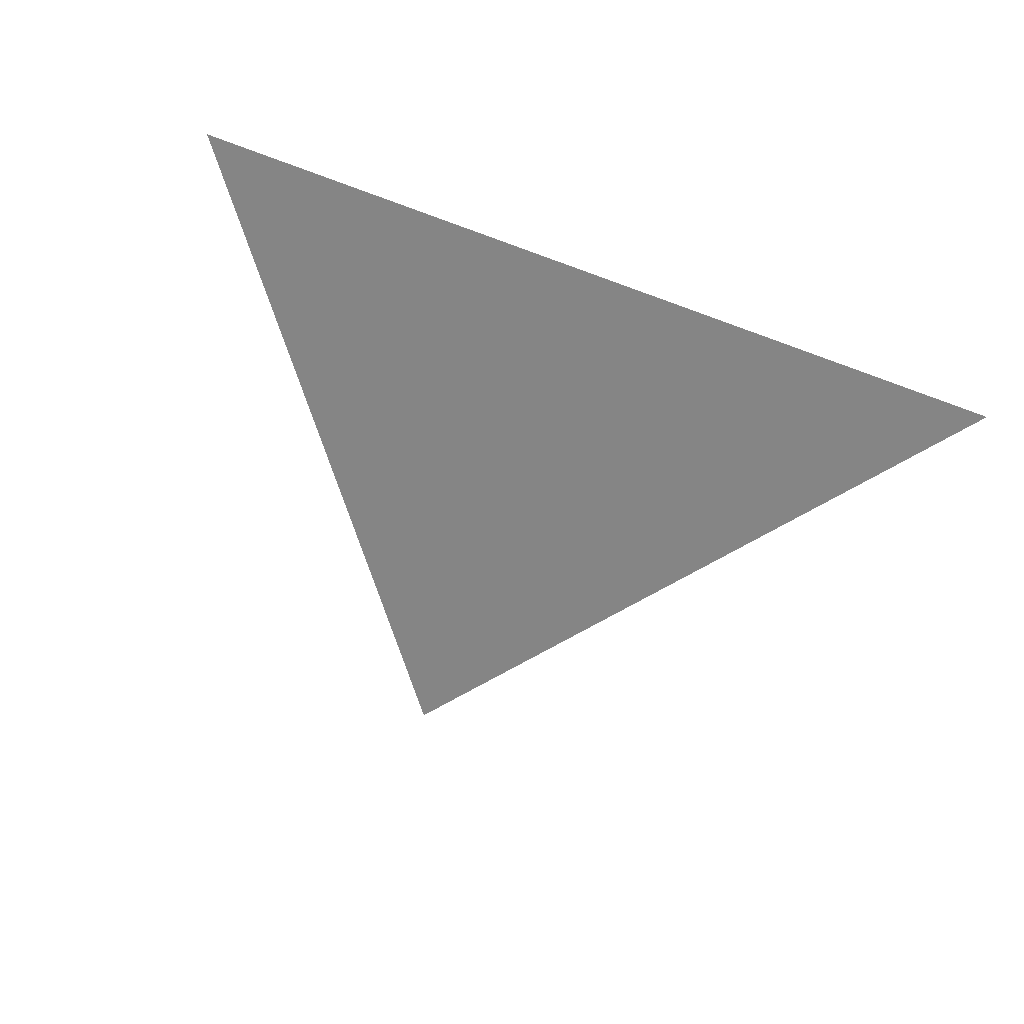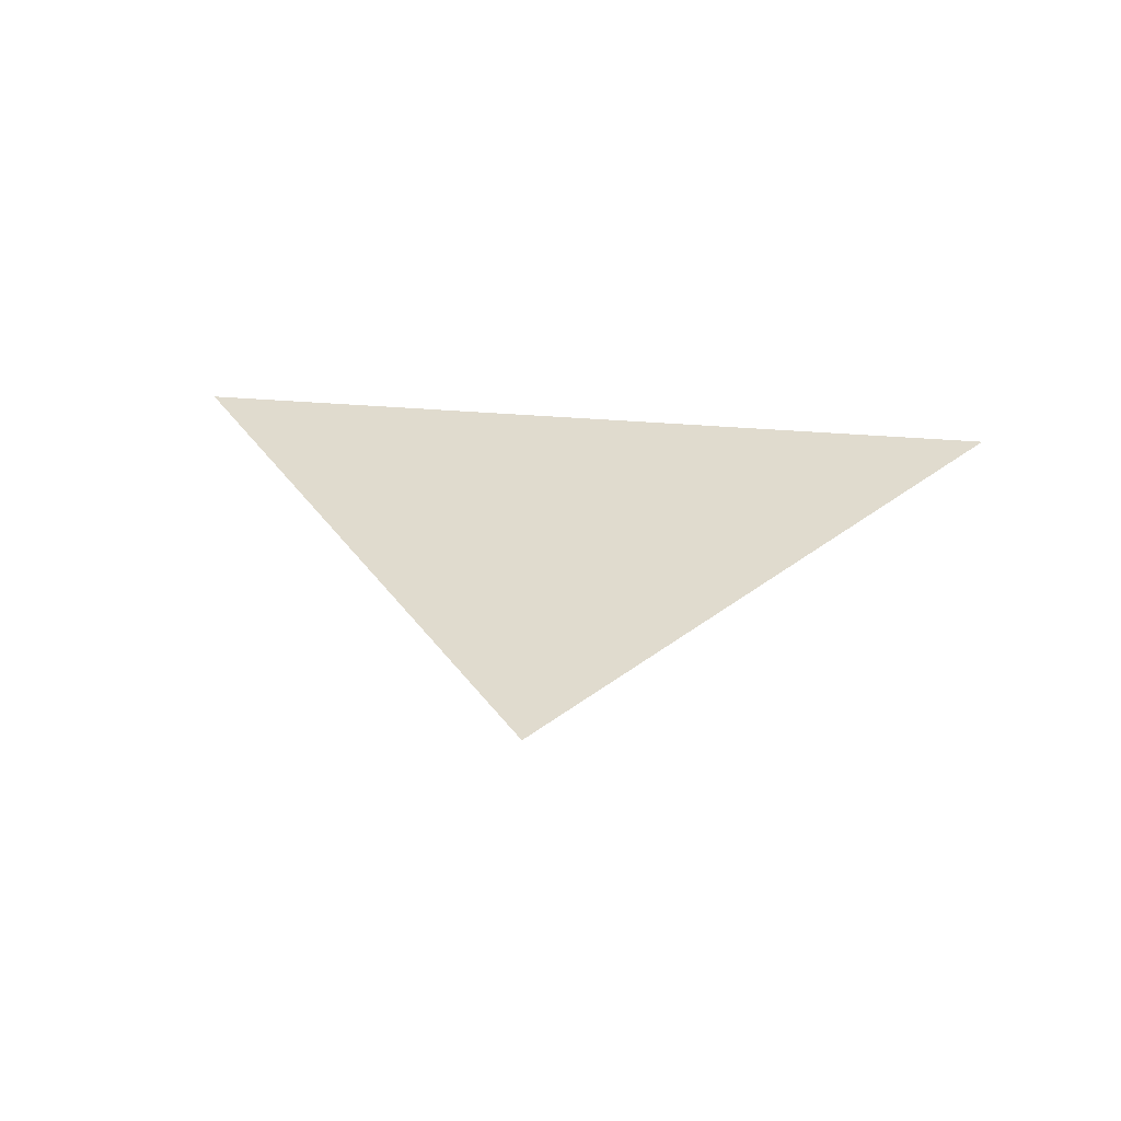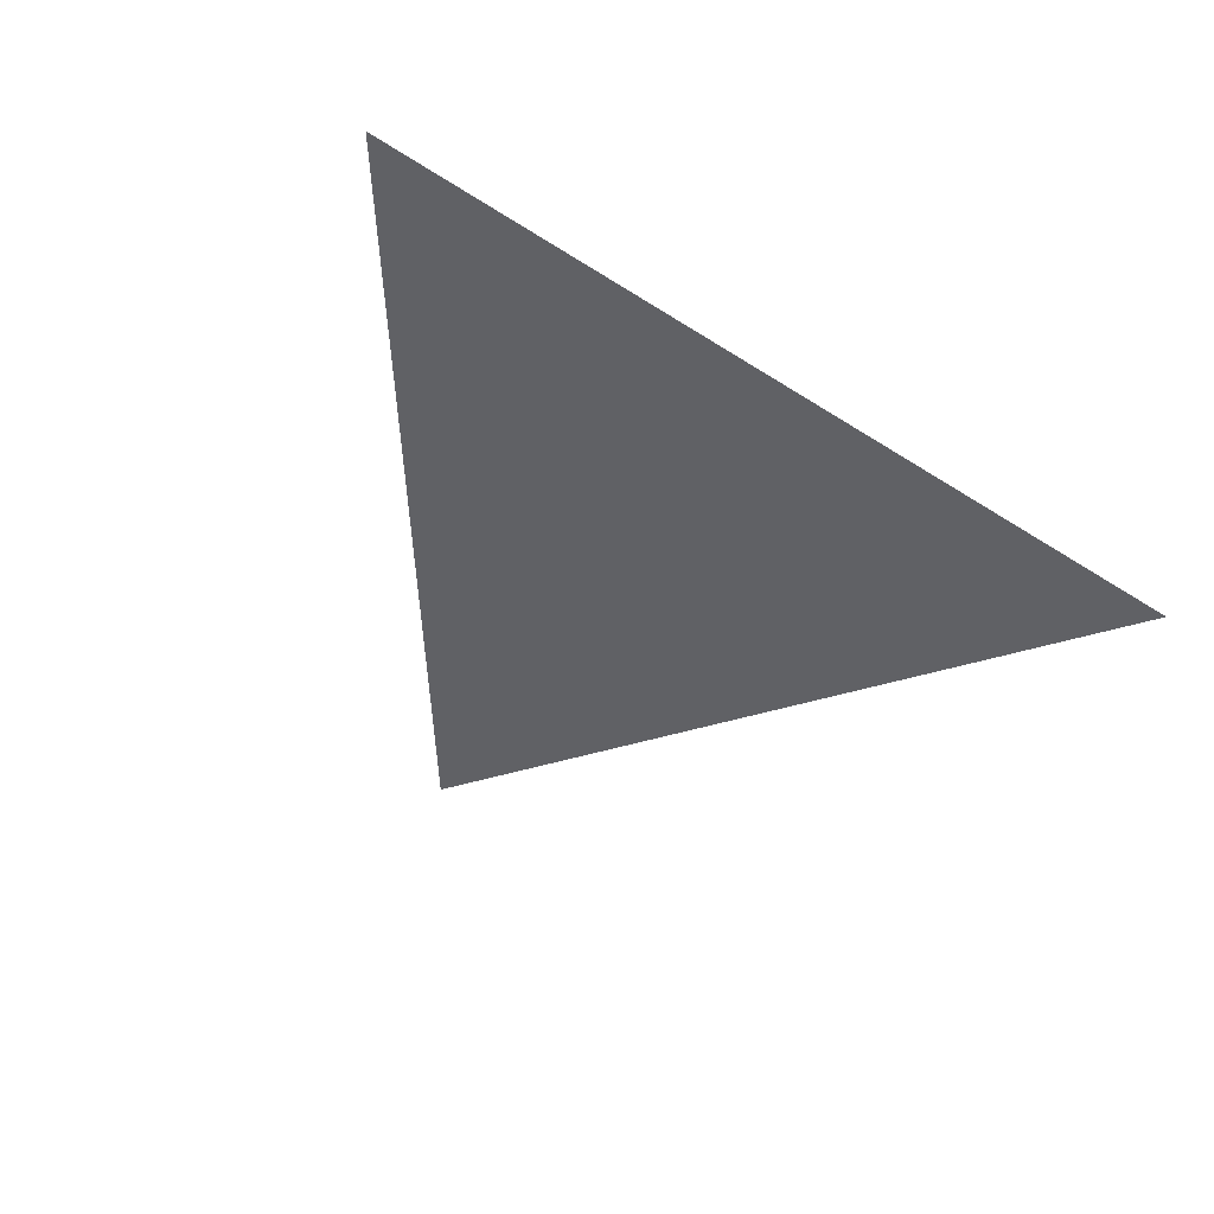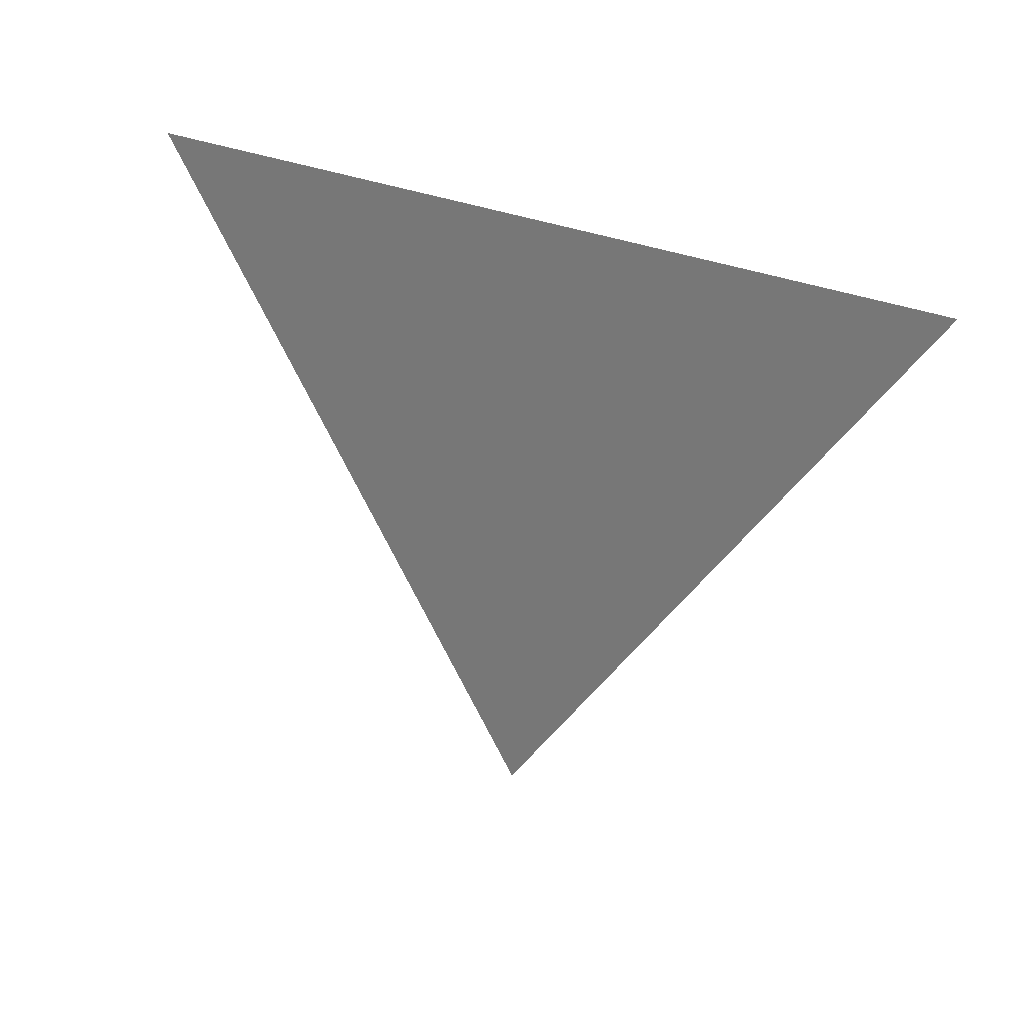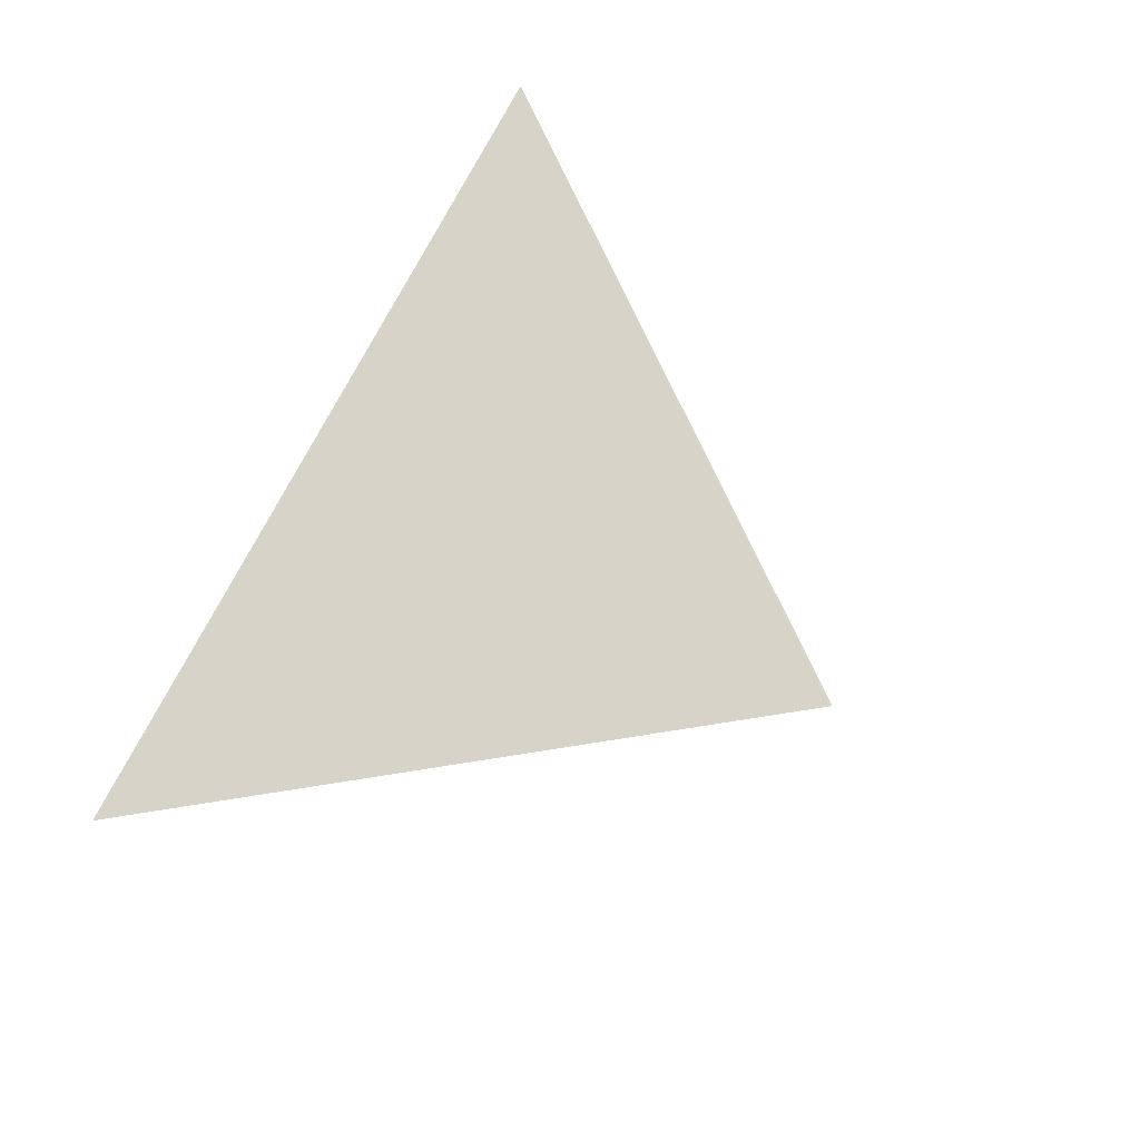
<metadata>
{"format":"obj","ext":"obj","renderer":"f3d","projection":"perspective","resolution":1024,"background":"white","views":[{"elev":-61.7,"azim":159.1,"up":"+Z"},{"elev":33.7,"azim":6.8,"up":"+Z"},{"elev":-50.3,"azim":145.0,"up":"+Z"},{"elev":25.2,"azim":-141.9,"up":"+Y"},{"elev":77.1,"azim":-62.0,"up":"+Z"}]}
</metadata>
<code>
g Obj_fromNurbs
v 0 -0.08807 1.079e-17
v -0.1321 0.08807 -1.079e-17
v 0.1321 0.08807 -1.079e-17
g
f 1 2 3

</code>
